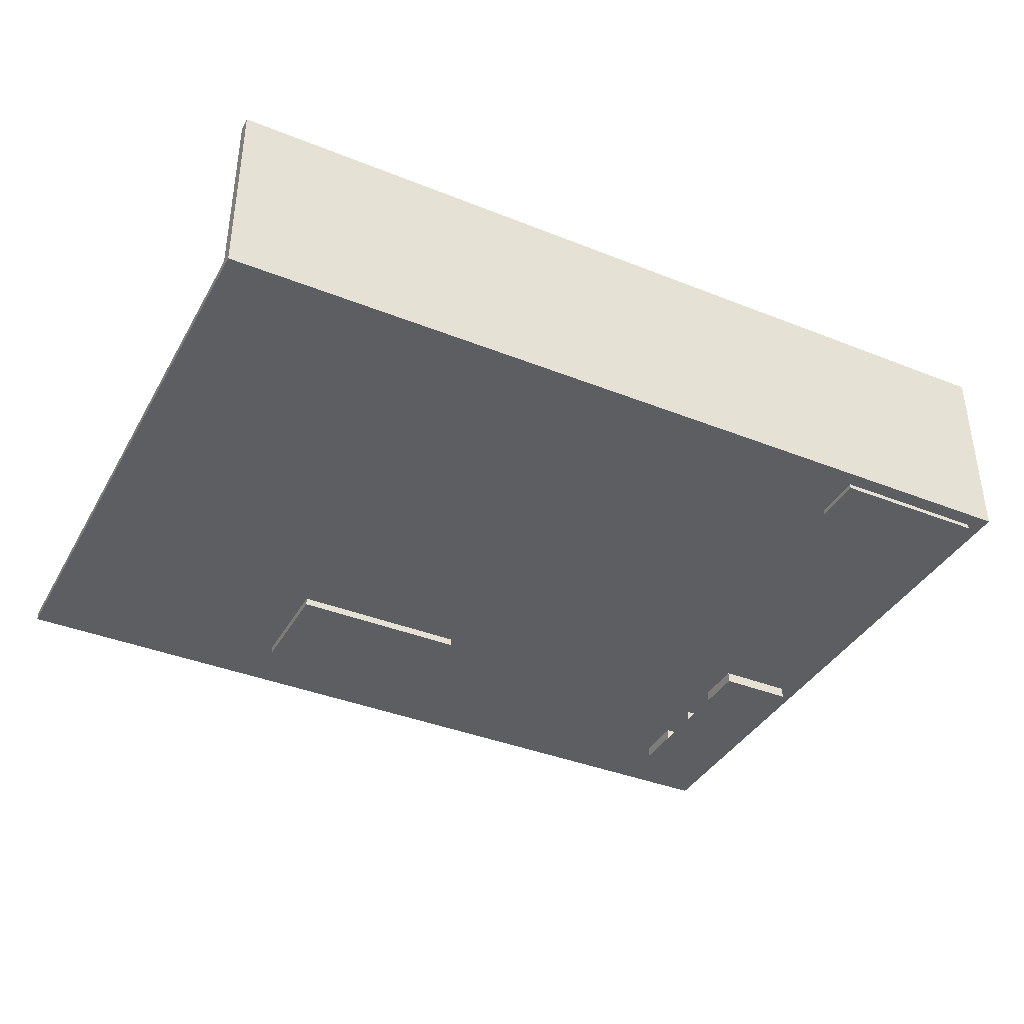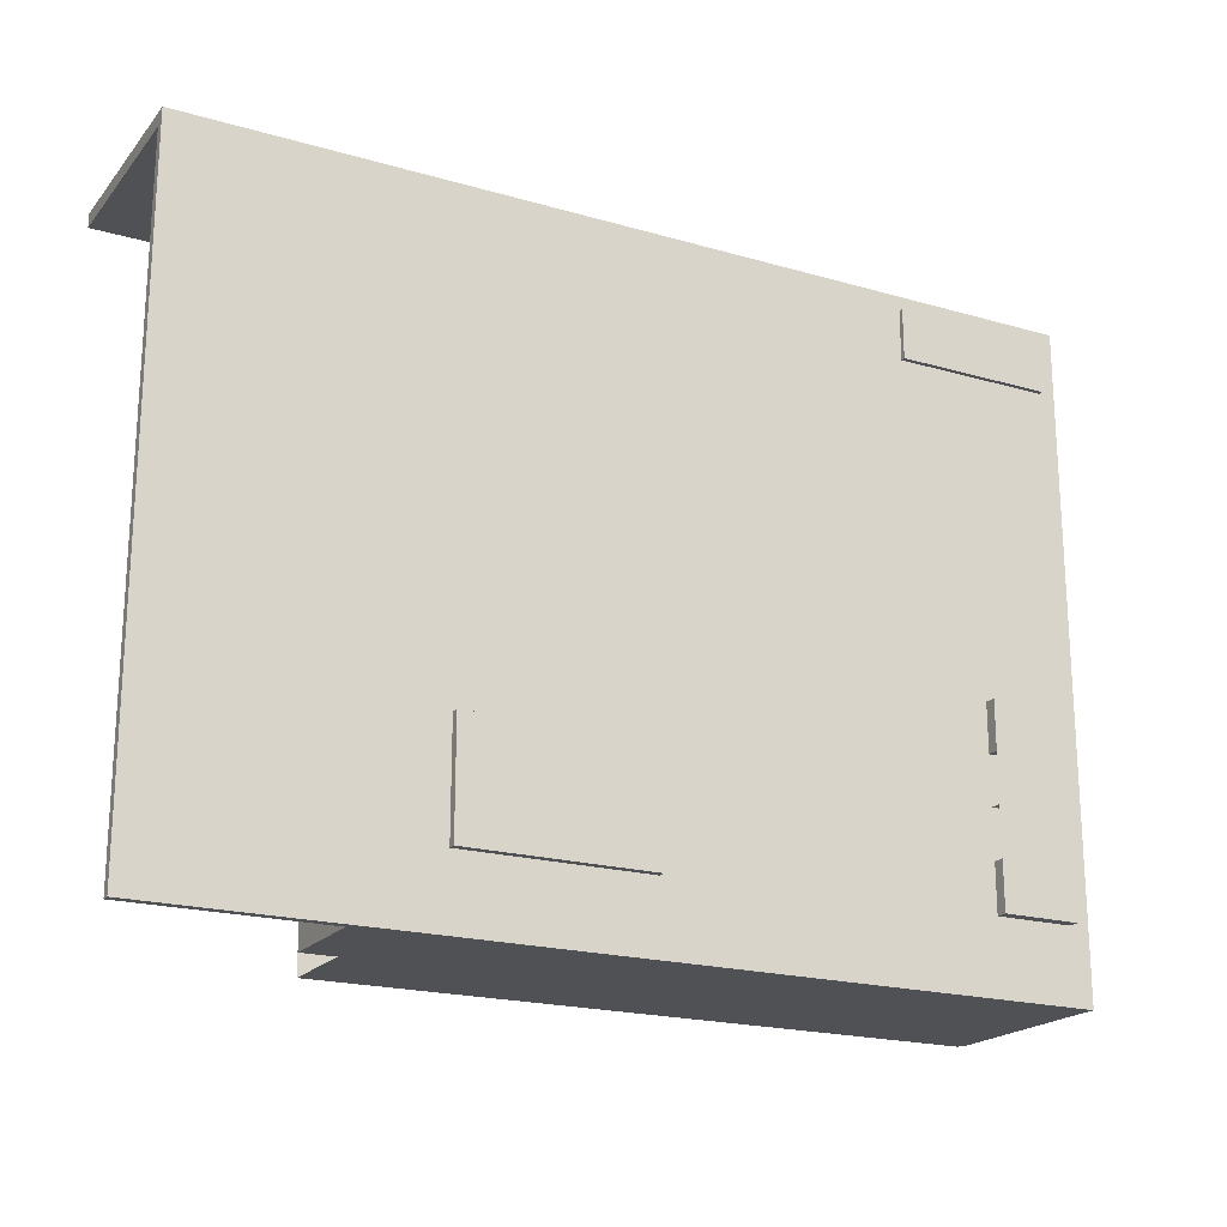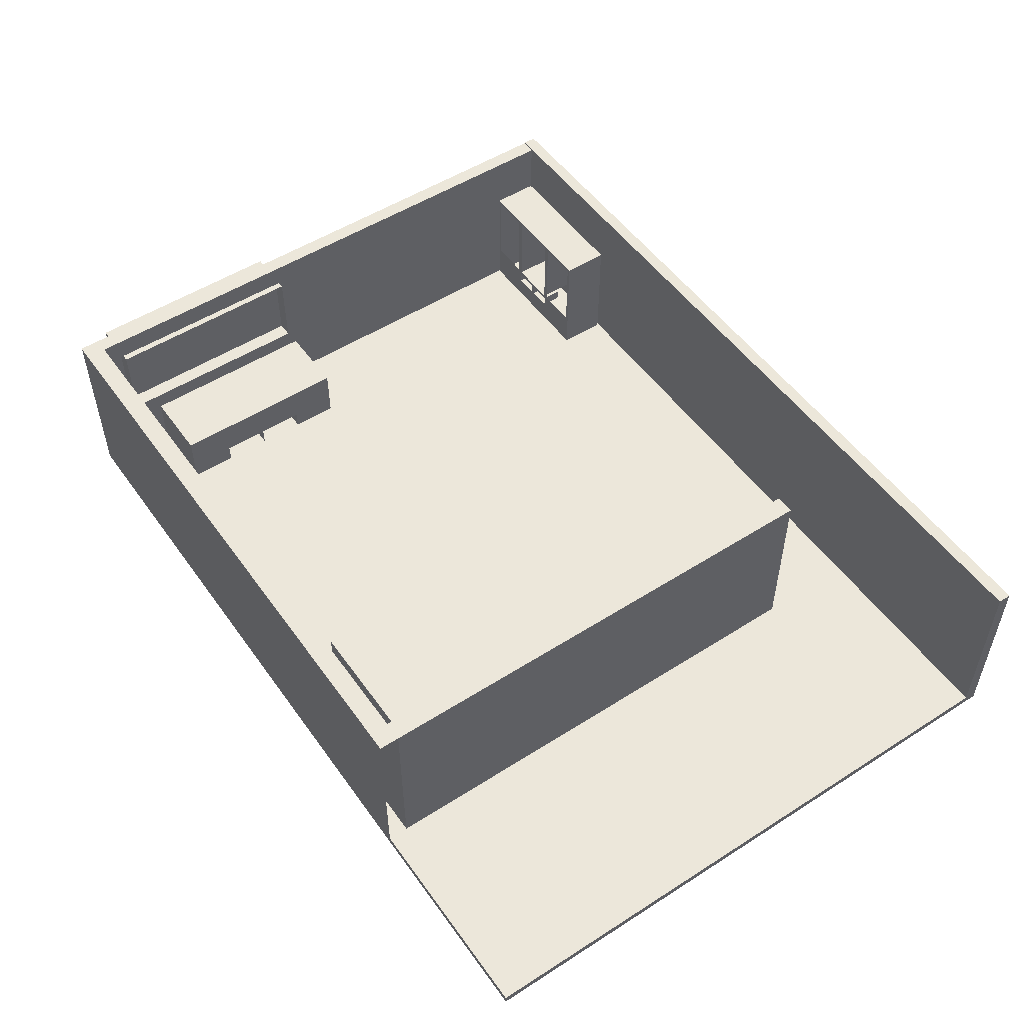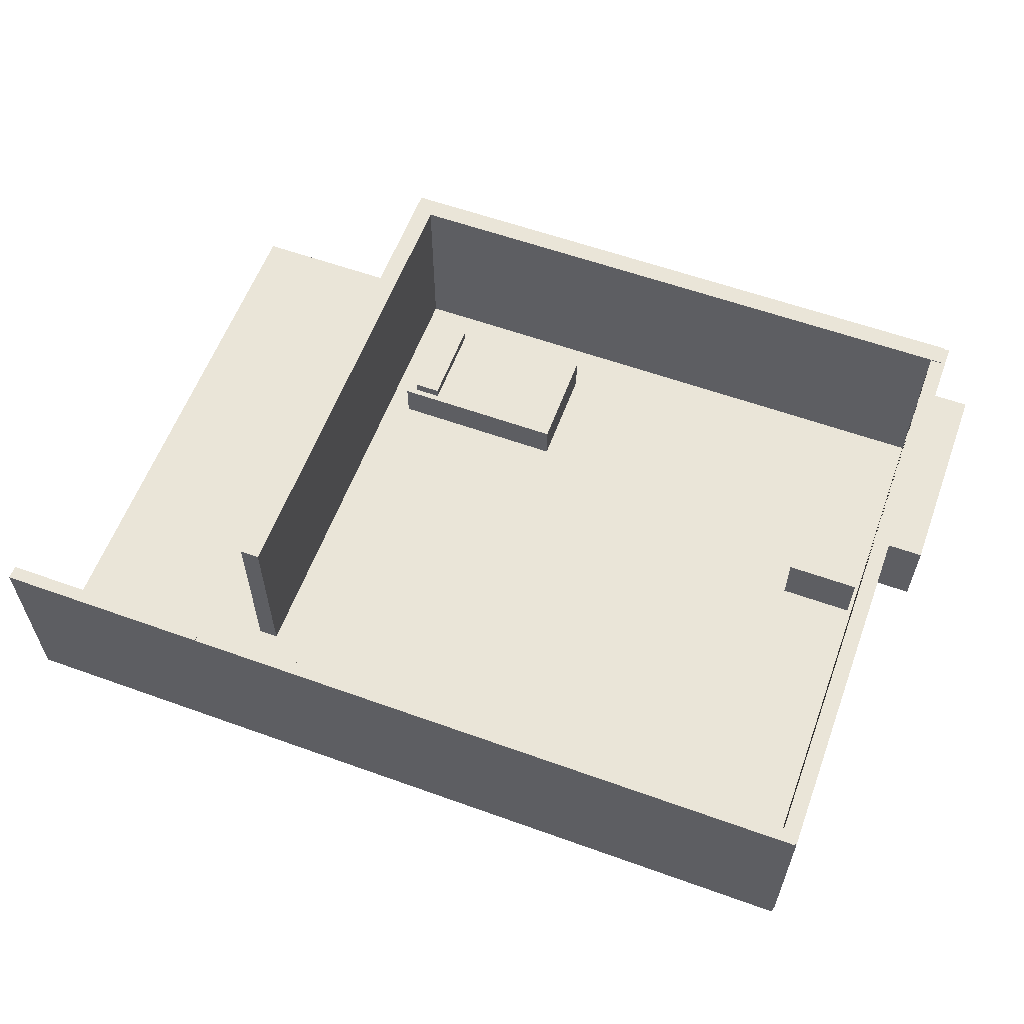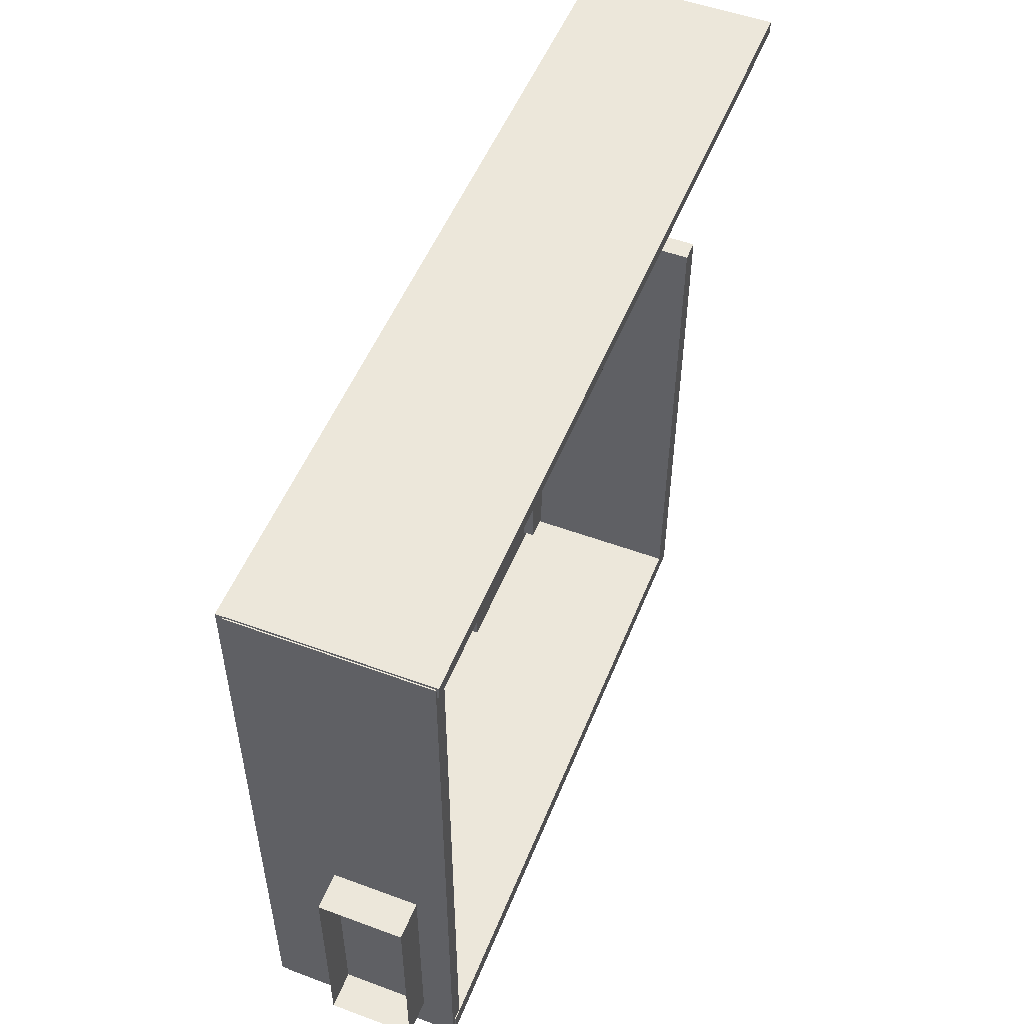
<metadata>
{"format":"obj","ext":"obj","renderer":"f3d","projection":"perspective","resolution":1024,"background":"white","views":[{"elev":-38.6,"azim":-26.7,"up":"+Y"},{"elev":-20.1,"azim":-27.9,"up":"+Z"},{"elev":52.2,"azim":-124.6,"up":"+Y"},{"elev":59.1,"azim":20.3,"up":"+Y"},{"elev":52.2,"azim":111.7,"up":"+Z"}]}
</metadata>
<code>
o Cube
v 15.94 0.2078 -15.67
v 15.94 -0.2078 -15.67
v 15.94 0.2078 15.67
v 15.94 -0.2078 15.67
v -15.94 0.2078 -15.67
v -15.94 -0.2078 -15.67
v -15.94 0.2078 15.67
v -15.94 -0.2078 15.67
v -14.95 -0.2078 -15.67
v -14.95 0.2078 15.67
v -14.95 -0.2078 15.67
v -14.95 0.2078 -15.67
v -15.45 0.2078 15.67
v -15.94 0.2078 0
v -15.45 0.2078 -15.67
v -14.95 0.2078 0
v -15.45 0.2078 0
v -15.94 9.319 -15.67
v -14.95 9.319 -15.67
v -15.45 9.319 -15.67
v -15.94 0.2078 -14.65
v 15.75 0.2078 -15.67
v -15.94 9.319 -14.65
v 15.75 9.319 -15.67
v -15.45 9.319 -14.65
v 0.0238 0.2078 -15.67
v 15.75 0.2078 -14.65
v 15.18 7.744 -3.137
v 15.18 9.277 15.56
v -15.94 0.2078 10.04
v -14.95 0.2078 10.04
v -15.45 0.2078 10.04
v -15.94 9.319 10.04
v -14.95 9.319 10.04
v -15.45 9.319 10.04
v -15.69 0.2078 15.67
v -15.2 0.2078 15.67
v -15.2 0.2078 10.04
v -15.69 0.2078 10.04
v -15.94 0.2078 15.01
v -14.95 0.2078 15.01
v -15.45 0.2078 15.01
v -15.69 0.2078 15.01
v -15.2 0.2078 15.01
v -15.94 9.377 15.67
v -14.95 9.377 15.67
v -15.45 9.377 15.67
v -15.69 9.377 15.67
v -15.2 9.377 15.67
v -15.94 9.377 15.01
v -14.95 9.377 15.01
v -15.45 9.377 15.01
v -15.69 9.377 15.01
v -15.2 9.377 15.01
v 15.92 0.2078 15.67
v 15.92 0.2078 15.01
v 15.92 9.377 15.67
v 15.92 9.377 15.01
v 15.43 9.377 15.01
v 15.18 9.377 15.01
v 15.67 9.377 15.01
v 15.18 0.1155 15.56
v 15.18 2.115 15.56
v 15.18 0.1155 -1
v 15.18 3.648 -3.137
v 15.98 0.1155 15.56
v 15.98 2.115 15.56
v 15.98 0.1155 -1
v 15.98 2.115 -1
v 15.98 9.277 -1
v 15.75 9.319 -14.65
v -14.95 0.2078 -14.65
v -14.95 9.319 -14.65
v 15.98 9.277 15.56
v 15.18 7.744 -13.51
v 15.18 0.1155 -15.65
v 15.18 3.648 -13.51
v 15.98 0.1155 -15.65
v 15.98 2.115 -15.65
v 15.98 9.277 -15.65
v 15.18 2.115 -1
v 15.18 2.115 -15.65
v 15.18 9.277 -1
v 15.18 9.277 -15.65
v 15.18 2.115 -1
v 15.18 2.115 -15.65
v 15.18 9.277 -1
v 15.18 9.277 -15.65
v 15.18 3.27 -2.758
v 15.18 3.27 -13.89
v 15.18 8.123 -2.758
v 15.18 8.123 -13.89
v 7.752 2.127 12.53
v 7.598 -0.4373 12.53
v 17.75 3.648 -13.51
v 17.75 7.744 -13.51
v 7.598 1.972 14.94
v 17.75 3.648 -3.137
v 7.598 -0.4373 14.94
v 17.75 7.744 -3.137
v 10.01 -0.4373 14.94
v 10.01 1.972 14.94
v 10.01 -0.4373 12.53
v 10.13 2.094 12.53
v 7.752 6.245 12.53
v 7.598 6.4 14.94
v 10.01 6.4 14.94
v 10.13 6.278 12.53
v 12.79 -0.4373 14.94
v 12.79 1.972 14.94
v 12.79 -0.4373 12.53
v 12.66 2.094 12.53
v 12.79 6.4 14.94
v 12.66 6.278 12.53
v 15.13 -0.4373 14.94
v 15.13 1.972 14.94
v 15.13 -0.4373 12.53
v 14.95 2.15 12.53
v 15.13 6.4 14.94
v 14.95 6.222 12.53
v 9.852 6.245 12.53
v 12.96 6.222 12.53
v 9.852 2.127 12.53
v 12.69 1.873 12.53
v 7.598 1.972 12.53
v 10.1 1.884 12.53
v 7.598 6.4 12.53
v 10.01 6.4 12.53
v 10.1 1.343 12.53
v 12.69 1.354 12.53
v 11.5 1.873 12.53
v 11.4 -0.4373 12.53
v 11.5 1.354 12.53
v 12.96 2.15 12.53
v 12.79 1.255 12.53
v 11.31 1.884 12.53
v 11.31 1.343 12.53
v 12.69 1.873 13.62
v 12.69 1.354 13.62
v 11.5 1.873 13.62
v 11.5 1.354 13.62
v 11.4 1.972 12.53
v 10.01 1.972 12.53
v 10.01 1.255 12.53
v 11.4 1.255 12.53
v 10.1 1.884 13.55
v 10.1 1.343 13.55
v 11.31 1.884 13.55
v 11.31 1.343 13.55
v 10.13 2.094 15.33
v 10.13 6.278 15.33
v 12.66 2.094 15.33
v 12.66 6.278 15.33
v -4.794 2.1 -12.34
v -4.794 -0.589 -12.34
v -4.794 2.1 -7
v -13.72 2.1 -7
v 12.79 6.4 12.53
v 12.79 1.972 12.53
v 15.13 6.4 12.53
v 15.13 1.972 12.53
v -13.72 -0.589 -7
v -4.794 -0.589 -7
v -13.72 2.1 -12.34
v -13.72 -0.589 -12.34
v -13.19 1.311 -7.301
v -13.19 2.629 -7.301
v -13.19 1.311 -11.87
v -13.19 2.629 -11.87
v -11.87 1.311 -7.301
v -11.87 2.629 -7.301
v -11.87 1.311 -11.87
v -11.87 2.629 -11.87
v -13.19 2.629 -9.386
v -12.53 2.629 -11.87
v -11.87 2.629 -9.386
v -12.53 2.629 -7.301
v -12.53 2.629 -9.396
v 11.24 -0.7553 -2.8
v 11.24 2.975 -2.8
v 11.24 -0.7553 -12.17
v 11.24 2.975 -12.17
v 14.97 -0.7553 -2.8
v 14.97 2.975 -2.8
v 14.97 -0.7553 -12.17
v 14.97 2.975 -12.17
v 11.24 -0.7553 -7.483
v 11.24 1.11 -2.8
v 11.24 2.975 -7.483
v 11.24 1.11 -12.17
v 13.1 -0.7553 -12.17
v 13.1 2.975 -12.17
v 14.97 1.11 -12.17
v 14.97 -0.7553 -7.483
v 14.97 2.975 -7.483
v 14.97 1.11 -2.8
v 13.1 -0.7553 -2.8
v 13.1 2.975 -2.8
v 13.1 2.975 -7.483
v 13.1 -0.7553 -7.483
v 13.1 1.11 -2.8
v 14.97 1.11 -7.483
v 13.1 1.11 -12.17
v 11.24 1.11 -7.483
v 11.24 -0.7553 -5.142
v 11.24 2.042 -2.8
v 11.24 2.975 -9.824
v 11.24 0.1772 -12.17
v 12.17 -0.7553 -12.17
v 14.04 2.975 -12.17
v 14.97 0.1772 -12.17
v 14.97 -0.7553 -9.824
v 14.97 2.975 -5.142
v 14.97 0.1772 -2.8
v 14.04 -0.7553 -2.8
v 12.17 2.975 -2.8
v 11.24 -0.7553 -9.824
v 11.24 0.1772 -2.8
v 11.24 2.975 -5.142
v 11.24 2.042 -12.17
v 14.04 -0.7553 -12.17
v 12.17 2.975 -12.17
v 14.97 2.042 -12.17
v 14.97 -0.7553 -5.142
v 14.97 2.975 -9.824
v 14.97 2.042 -2.8
v 12.17 -0.7553 -2.8
v 14.04 2.975 -2.8
v 13.1 2.975 -5.142
v 13.1 2.975 -9.824
v 14.04 2.975 -7.483
v 12.17 2.975 -7.483
v 13.1 -0.7553 -5.142
v 13.1 -0.7553 -9.824
v 12.17 -0.7553 -7.483
v 14.04 -0.7553 -7.483
v 12.17 1.11 -2.8
v 14.04 1.11 -2.8
v 13.1 0.1772 -2.8
v 13.1 2.042 -2.8
v 14.97 1.11 -5.142
v 14.97 1.11 -9.824
v 14.97 0.1772 -7.483
v 14.97 2.042 -7.483
v 14.04 1.11 -12.17
v 12.17 1.11 -12.17
v 13.1 0.1772 -12.17
v 13.1 2.042 -12.17
v 11.24 1.11 -9.824
v 11.24 1.11 -5.142
v 11.24 2.042 -7.483
v 11.24 2.042 -5.142
v 11.24 0.1772 -5.142
v 11.24 0.1772 -9.824
v 12.17 2.042 -12.17
v 12.17 0.1772 -12.17
v 14.04 0.1772 -12.17
v 14.97 2.042 -9.824
v 14.97 0.1772 -9.824
v 14.97 0.1772 -5.142
v 14.04 2.042 -2.8
v 14.04 0.1772 -2.8
v 12.17 0.1772 -2.8
v 14.04 -0.7553 -9.824
v 12.17 -0.7553 -9.824
v 12.17 -0.7553 -5.142
v 12.17 2.975 -9.824
v 14.04 2.975 -9.824
v 14.04 2.975 -5.142
v 12.17 2.975 -5.142
v 14.04 -0.7553 -5.142
v 12.17 2.042 -2.8
v 14.97 2.042 -5.142
v 14.04 2.042 -12.17
v 11.24 2.042 -9.824
v 11.24 -0.7553 -5.142
v 11.24 -0.7553 -9.824
v 13.1 -0.7553 -5.142
v 12.17 -0.7553 -5.142
v 11.24 -0.7553 -7.483
v 11.24 1.11 -7.483
v 11.24 0.1772 -7.483
v 11.24 1.11 -7.483
v 11.24 -0.7553 -5.142
v 11.24 -0.7553 -9.824
v 13.1 -0.7553 -5.142
v 11.24 1.11 -9.824
v 11.24 1.11 -5.142
v 11.24 0.1772 -5.142
v 11.24 0.1772 -9.824
v 12.17 -0.7553 -5.142
v 13.37 -0.7553 -7.483
v 13.37 1.11 -7.483
v 13.37 -0.7553 -5.142
v 13.37 -0.7553 -9.824
v 13.37 1.11 -9.824
v 13.37 1.11 -5.142
v 13.37 0.1772 -7.483
v 13.37 0.1772 -5.142
v 13.37 0.1772 -9.824
v 13.37 1.11 -7.483
v 13.37 -0.7553 -5.142
v 13.37 -0.7553 -9.824
v 13.37 1.11 -9.824
v 13.37 1.11 -5.142
v 13.37 0.1772 -5.142
v 13.37 0.1772 -9.824
v 13.37 -0.7553 -7.483
v 13.37 1.11 -7.483
v 13.37 0.1772 -7.483
v 13.37 1.11 -7.483
v 13.37 -0.7553 -5.142
v 13.37 -0.7553 -9.824
v 15.24 -0.7553 -5.142
v 13.37 1.11 -9.824
v 13.37 1.11 -5.142
v 13.37 0.1772 -5.142
v 13.37 0.1772 -9.824
v 14.3 -0.7553 -5.142
v -26.61 0.2078 -15.67
v -26.61 -0.2078 -15.67
v -26.61 0.2078 15.67
v -26.61 -0.2078 15.67
v -26.61 0.2078 0
v -26.61 0.2078 -14.65
v -26.61 0.2078 10.04
v -26.61 0.2078 15.01
v -15.94 9.381 15.67
v -15.94 9.381 15.01
v -26.61 9.381 15.67
v -26.61 9.381 15.01
f 17 14 7 36 13
f 11 10 37 13 36 7 8
f 14 30 326 324
f 9 2 4 11
f 2 1 3 4
f 9 12 1 2
f 6 5 15 12 9
f 6 9 11 8
f 4 3 10 11
f 1 12 72 16 10 3
f 16 17 13 37 10
f 12 15 20 19
f 14 30 33 23 21
f 15 5 18 20
f 14 17 32 39 30
f 18 5 22 24
f 20 18 23 25
f 19 20 25 73
f 83 70 80 84
f 5 21 27 22
f 23 18 24 71
f 32 38 31 34 35
f 30 39 32 35 33
f 17 16 31 38 32
f 25 23 33 35 34 73
f 40 43 53 50
f 41 44 54 51
f 13 36 48 47
f 7 40 50 45
f 47 48 53 52
f 48 45 50 53
f 47 49 54 52
f 49 46 51 54
f 37 10 46 49
f 44 42 52 54
f 46 10 55 57
f 36 7 45 48
f 43 42 52 53
f 13 37 49 47
f 55 56 58 57
f 53 52 59 60
f 41 51 58 56
f 54 51 58 61
f 54 52 59 61
f 51 46 57 58
f 10 41 56 55
f 62 63 81 64
f 64 81 82 76
f 68 69 67 66
f 66 67 63 62
f 64 68 66 62
f 67 69 70 74
f 70 83 29 74
f 81 63 29 83
f 22 27 71 24
f 21 23 71 27
f 63 67 74 29
f 16 72 73 34 31
f 79 82 84 80
f 76 82 79 78
f 69 68 78 79
f 68 64 76 78
f 70 69 79 80
f 85 86 82 81
f 87 85 81 83
f 86 88 84 82
f 88 87 83 84
f 89 90 86 85
f 91 89 85 87
f 90 92 88 86
f 92 91 87 88
f 28 65 98 100
f 101 102 97 99
f 65 77 95 98
f 128 107 113 158
f 75 28 100 96
f 99 97 125 94
f 75 77 95 96
f 114 112 152 153
f 154 164 157 156
f 128 127 106 107
f 94 125 143 144 103
f 94 103 101 99
f 125 97 106 127
f 97 102 107 106
f 158 113 119 160
f 113 110 116 119
f 102 101 109 110
f 130 133 141 139
f 107 102 110 113
f 101 103 132 111 109
f 116 161 160 119
f 117 161 116 115
f 110 109 115 116
f 109 111 117 115
f 165 164 154 155
f 111 135 159 161 117
f 114 108 128 158
f 108 104 143 128
f 112 114 158 159
f 104 112 159 142 143
f 93 123 143 125
f 121 105 127 128
f 105 93 125 127
f 123 121 128 143
f 132 145 135 111
f 103 144 145 132
f 137 129 147 149
f 130 124 159 135
f 124 131 142 159
f 133 130 135 145
f 131 133 145 142
f 141 140 138 139
f 124 130 139 138
f 133 131 140 141
f 131 124 138 140
f 136 126 143 142
f 126 129 144 143
f 129 137 145 144
f 137 136 142 145
f 147 146 148 149
f 126 136 148 146
f 136 137 149 148
f 129 126 146 147
f 150 151 153 152
f 108 114 153 151
f 112 104 150 152
f 104 108 151 150
f 122 134 159 158
f 118 120 160 161
f 120 122 158 160
f 134 118 161 159
f 163 156 157 162
f 162 157 164 165
f 165 155 163 162
f 155 154 156 163
f 166 167 174 169 168
f 168 169 175 173 172
f 172 173 176 171 170
f 170 171 177 167 166
f 168 172 170 166
f 178 174 167 177
f 176 178 177 171
f 173 175 178 176
f 175 169 174 178
f 275 207 182 220
f 274 210 186 223
f 273 213 184 226
f 272 216 180 206
f 271 224 183 215
f 270 219 180 216
f 269 229 198 228
f 268 230 199 231
f 267 207 189 232
f 266 233 197 227
f 265 234 200 235
f 264 212 194 236
f 263 237 188 218
f 262 238 201 239
f 261 228 198 240
f 260 241 196 214
f 259 242 202 243
f 258 225 195 244
f 257 245 193 211
f 256 246 203 247
f 255 222 192 248
f 254 249 190 208
f 252 219 189 251
f 250 252 251 204
f 188 206 252 250
f 206 180 219 252
f 284 276 302 312
f 179 218 253 205
f 218 188 250 253
f 217 254 208 181
f 277 217 295 303
f 285 277 303 313
f 246 255 248 203
f 190 220 255 246
f 220 182 222 255
f 209 256 247 191
f 181 208 256 209
f 208 190 246 256
f 221 257 211 185
f 191 247 257 221
f 247 203 245 257
f 242 258 244 202
f 193 223 258 242
f 223 186 225 258
f 212 259 243 194
f 185 211 259 212
f 211 193 242 259
f 224 260 214 183
f 194 243 260 224
f 243 202 241 260
f 238 261 240 201
f 196 226 261 238
f 226 184 228 261
f 215 262 239 197
f 183 214 262 215
f 214 196 238 262
f 227 263 218 179
f 197 239 263 227
f 239 201 237 263
f 234 264 236 200
f 191 221 264 234
f 221 185 212 264
f 217 265 235 187
f 181 209 265 217
f 209 191 234 265
f 205 266 227 179
f 187 235 266 205
f 235 200 233 266
f 230 267 232 199
f 192 222 267 230
f 222 182 207 267
f 225 268 231 195
f 186 210 268 225
f 210 192 230 268
f 213 269 228 184
f 195 231 269 213
f 231 199 229 269
f 229 270 216 198
f 199 232 270 229
f 232 189 219 270
f 233 271 215 197
f 200 236 271 233
f 236 194 224 271
f 237 272 206 188
f 201 240 272 237
f 240 198 216 272
f 241 273 226 196
f 202 244 273 241
f 244 195 213 273
f 245 274 223 193
f 203 248 274 245
f 248 192 210 274
f 249 275 220 190
f 204 251 275 249
f 251 189 207 275
f 266 233 278 279
f 290 285 313 318
f 276 205 294 302
f 288 289 317 316
f 187 280 308 292
f 205 266 279 276
f 289 284 312 317
f 287 283 311 315
f 217 187 292 295
f 283 281 309 311
f 276 279 291 284
f 288 283 311 316
f 187 205 294 292
f 279 278 286 291
f 291 286 314 319
f 282 281 309 310
f 284 291 319 312
f 280 282 310 308
f 287 290 318 315
f 299 297 293 298
f 294 299 298 292
f 292 298 300 295
f 298 293 296 300
f 293 297 305 301
f 300 296 304 307
f 293 296 304 301
f 299 297 305 306
f 295 300 307 303
f 294 299 306 302
f 307 304 315 318
f 302 306 317 312
f 306 305 316 317
f 301 305 316 311
f 298 292 308 310
f 303 307 318 313
f 293 298 310 309
f 293 301 311 309
f 301 304 315 311
f 323 322 324 325 320 321
f 14 21 325 324
f 7 14 324 322
f 327 40 329 331
f 6 8 323 321
f 21 5 320 325
f 5 6 321 320
f 8 7 322 323
f 329 328 330 331
f 40 7 328 329
f 7 322 330 328
f 322 327 331 330
l 12 26
l 89 65
l 77 90
l 91 28
l 75 92

</code>
